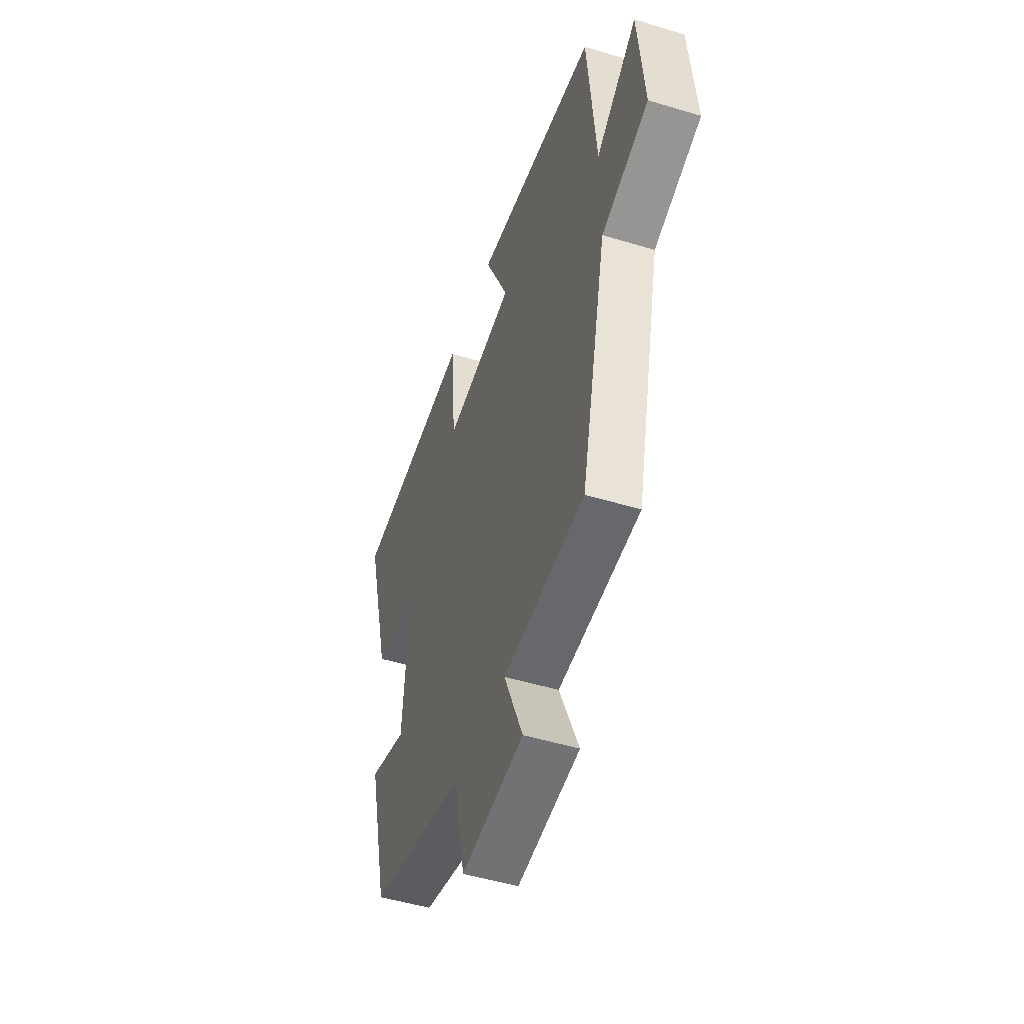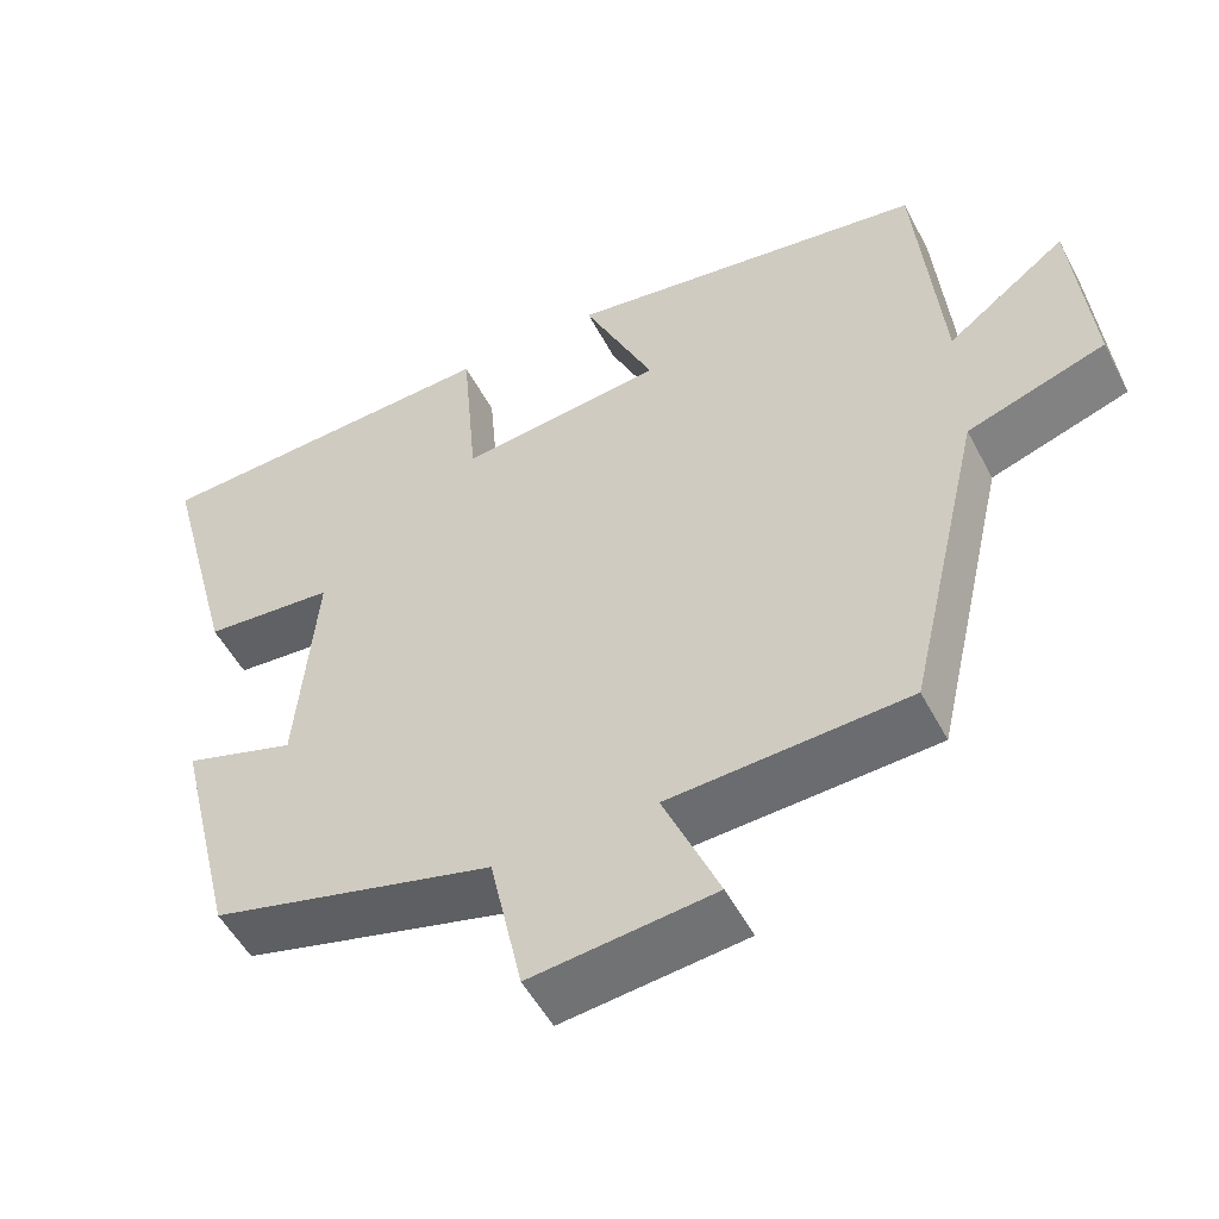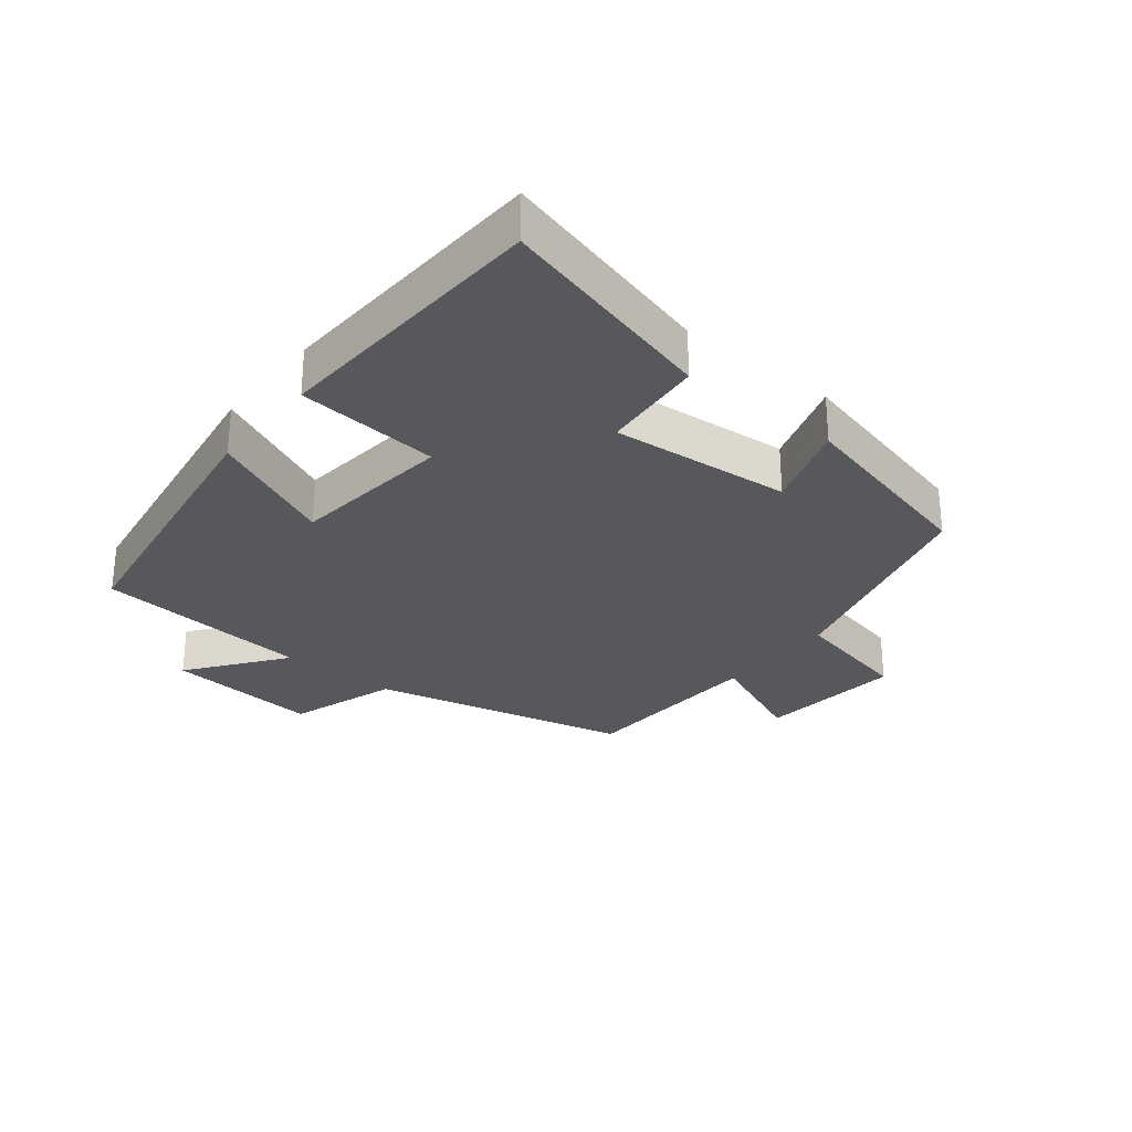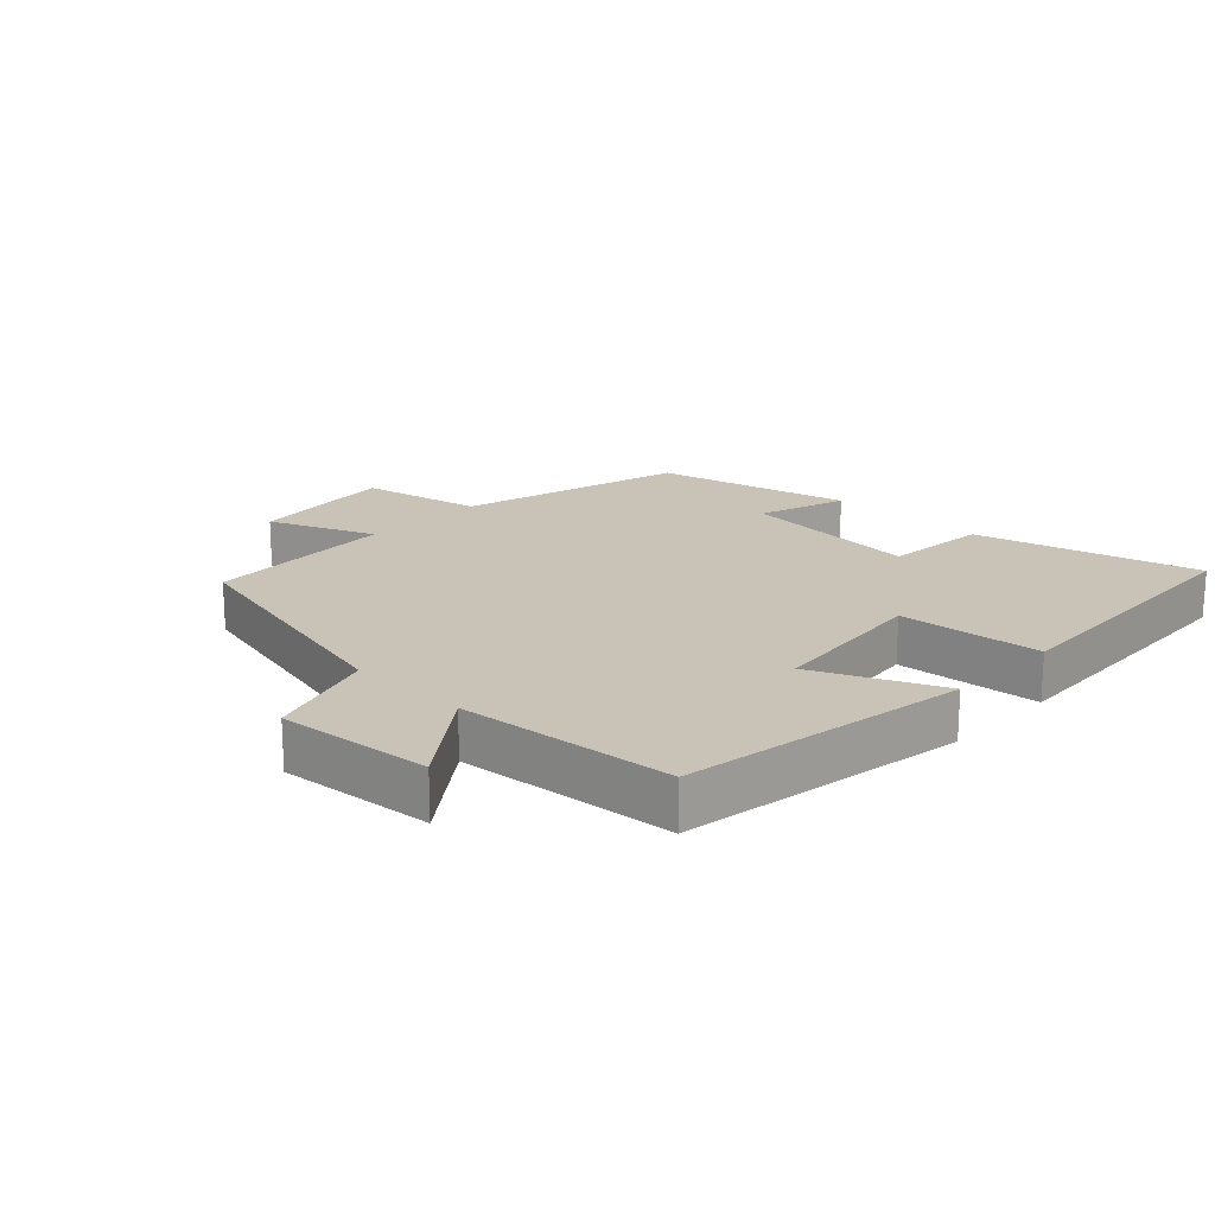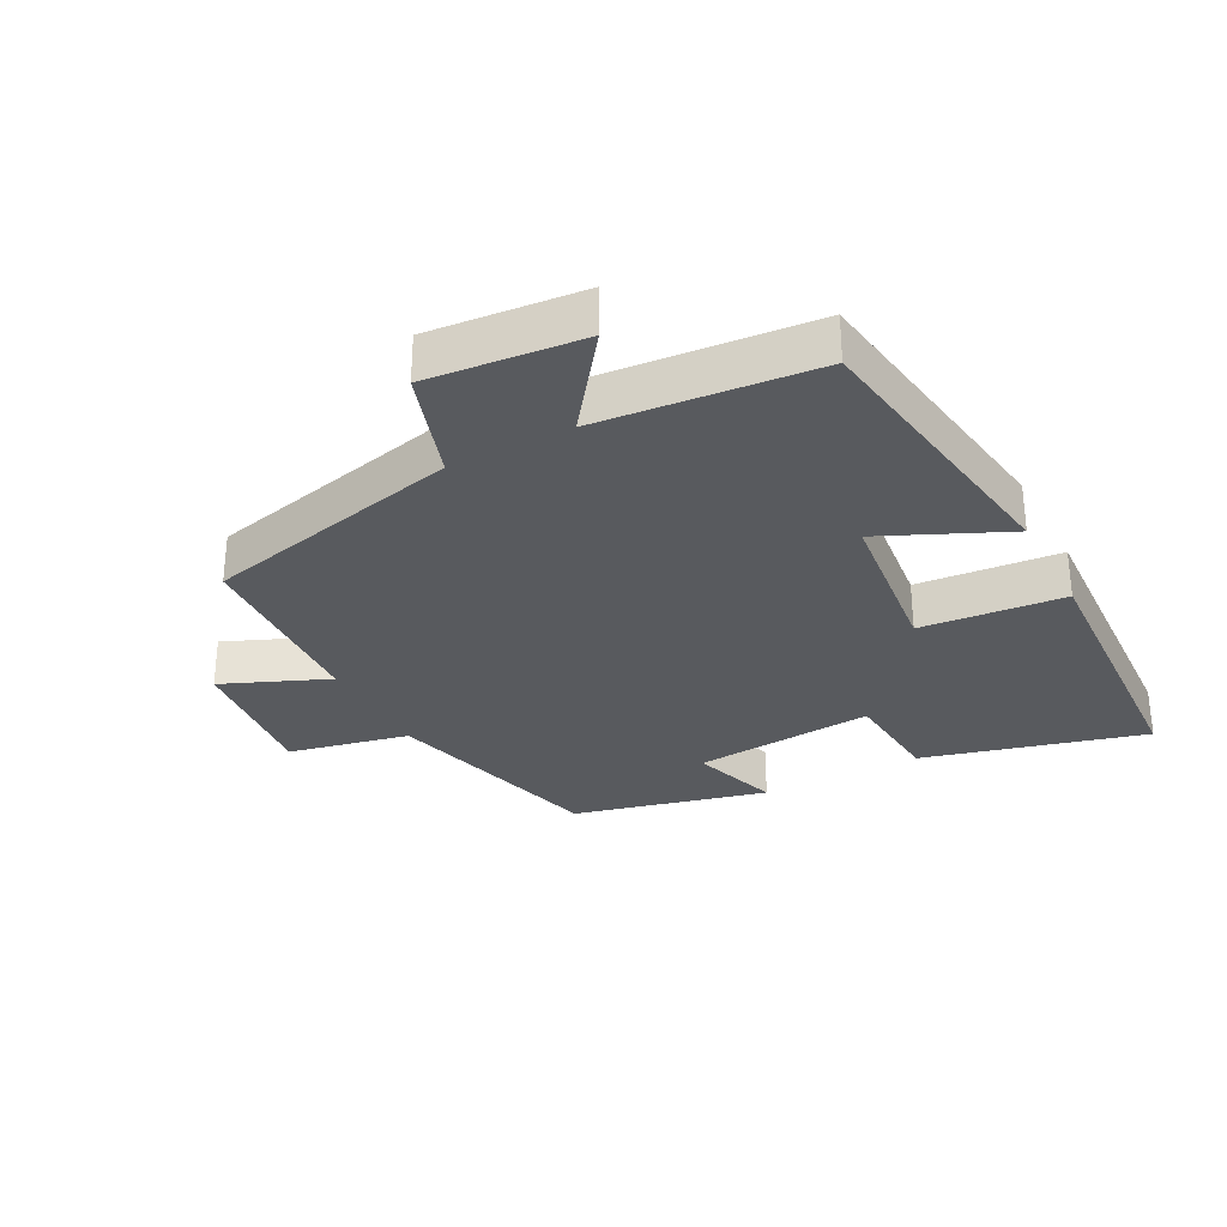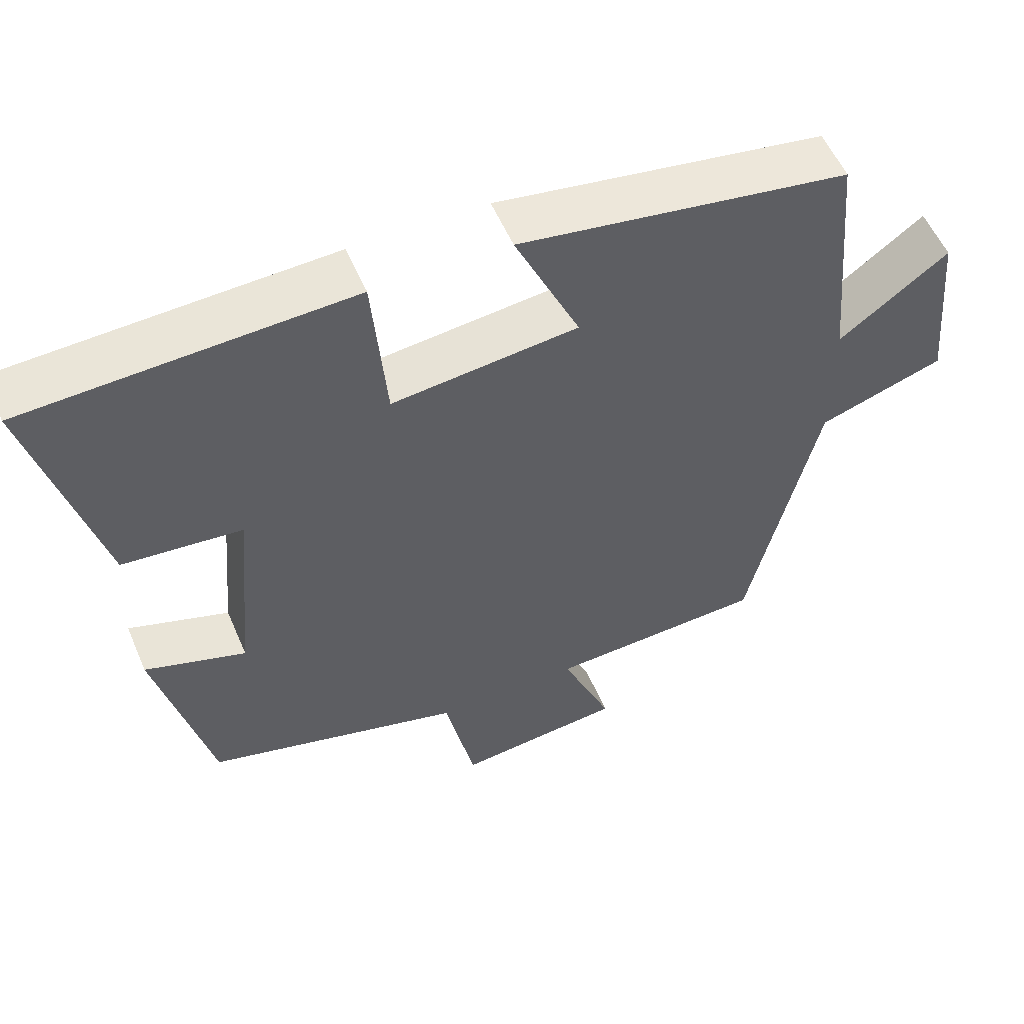
<metadata>
{"format":"obj","ext":"obj","renderer":"f3d","projection":"perspective","resolution":1024,"background":"white","views":[{"elev":-49.6,"azim":-108.5,"up":"+Z"},{"elev":-52.2,"azim":-152.8,"up":"+Z"},{"elev":-28.7,"azim":51.3,"up":"+Y"},{"elev":19.4,"azim":-46.1,"up":"+Y"},{"elev":-30.7,"azim":-62.2,"up":"+Y"},{"elev":55.0,"azim":157.1,"up":"+Z"}]}
</metadata>
<code>
v -0.407 0.07 -0.485
v -0.5 0.07 -0.085
v -0.669 0.07 -0.029
v -0.647 0.07 0.209
v -0.5 0.07 0.099
v -0.47 0.07 0.433
v -0.027 0.07 0.5
v -0.114 0.07 0.308
v 0.136 0.07 0.28
v 0.155 0.07 0.5
v 0.59 0.07 0.479
v 0.5 0.07 0.139
v 0.34 0.07 0.125
v 0.364 0.07 -0.153
v 0.5 0.07 -0.109
v 0.427 0.07 -0.408
v 0.081 0.07 -0.5
v 0.041 0.07 -0.686
v -0.183 0.07 -0.662
v -0.115 0.07 -0.5
v -0.407 0 -0.485
v -0.5 0 -0.085
v -0.669 0 -0.029
v -0.647 0 0.209
v -0.5 0 0.099
v -0.47 0 0.433
v -0.027 0 0.5
v -0.114 0 0.308
v 0.136 0 0.28
v 0.155 0 0.5
v 0.59 0 0.479
v 0.5 0 0.139
v 0.34 0 0.125
v 0.364 0 -0.153
v 0.5 0 -0.109
v 0.427 0 -0.408
v 0.081 0 -0.5
v 0.041 0 -0.686
v -0.183 0 -0.662
v -0.115 0 -0.5
f 17 18 19 20
f 17 20 1
f 16 17 1
f 15 16 1
f 14 15 1
f 13 14 1 2
f 11 12 13
f 10 11 13
f 9 10 13
f 13 2 3
f 9 13 3
f 8 9 3
f 5 6 7 8
f 5 8 3
f 3 4 5
f 40 39 38 37
f 21 40 37
f 21 37 36
f 21 36 35
f 21 35 34
f 22 21 34 33
f 33 32 31
f 33 31 30
f 33 30 29
f 23 22 33
f 23 33 29
f 23 29 28
f 28 27 26 25
f 23 28 25
f 25 24 23
f 1 21 22 2
f 2 22 23 3
f 3 23 24 4
f 4 24 25 5
f 5 25 26 6
f 6 26 27 7
f 7 27 28 8
f 8 28 29 9
f 9 29 30 10
f 10 30 31 11
f 11 31 32 12
f 12 32 33 13
f 13 33 34 14
f 14 34 35 15
f 15 35 36 16
f 16 36 37 17
f 17 37 38 18
f 18 38 39 19
f 19 39 40 20
f 20 40 21 1

</code>
